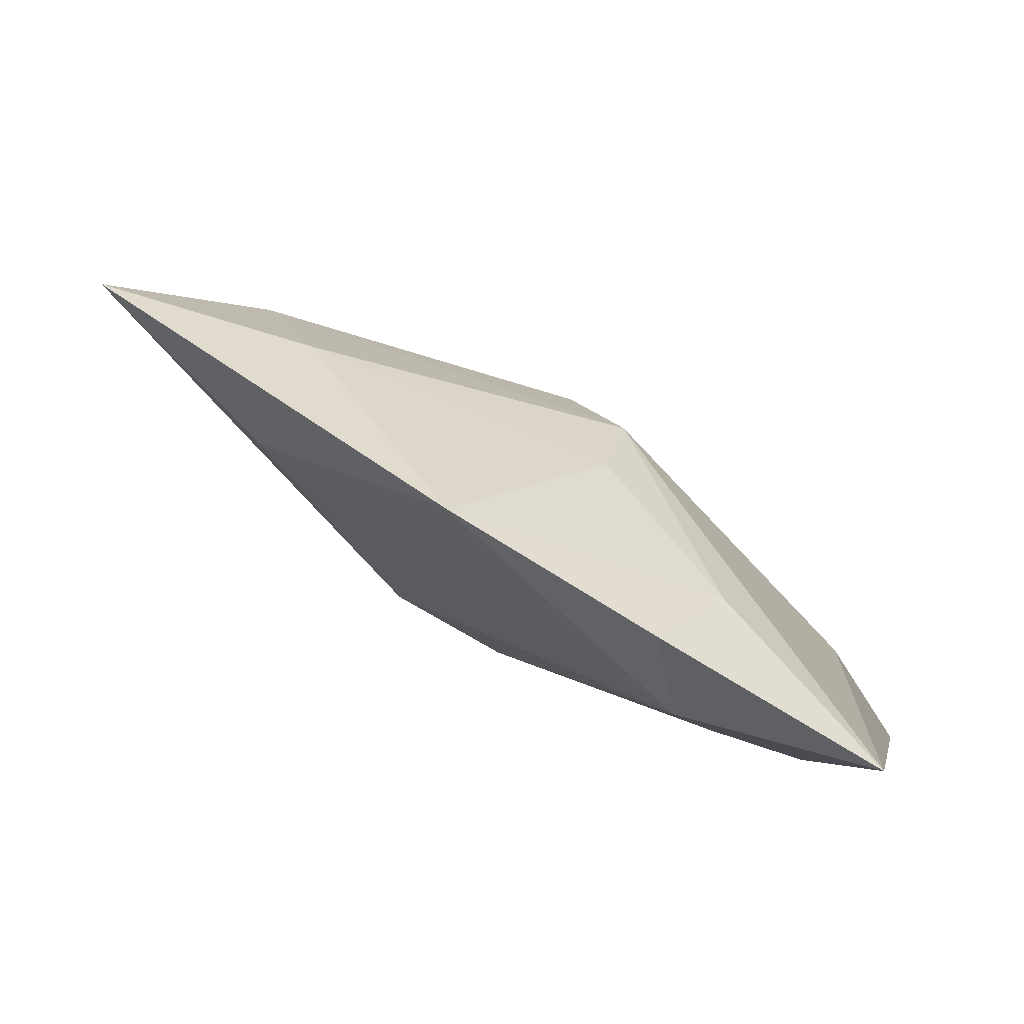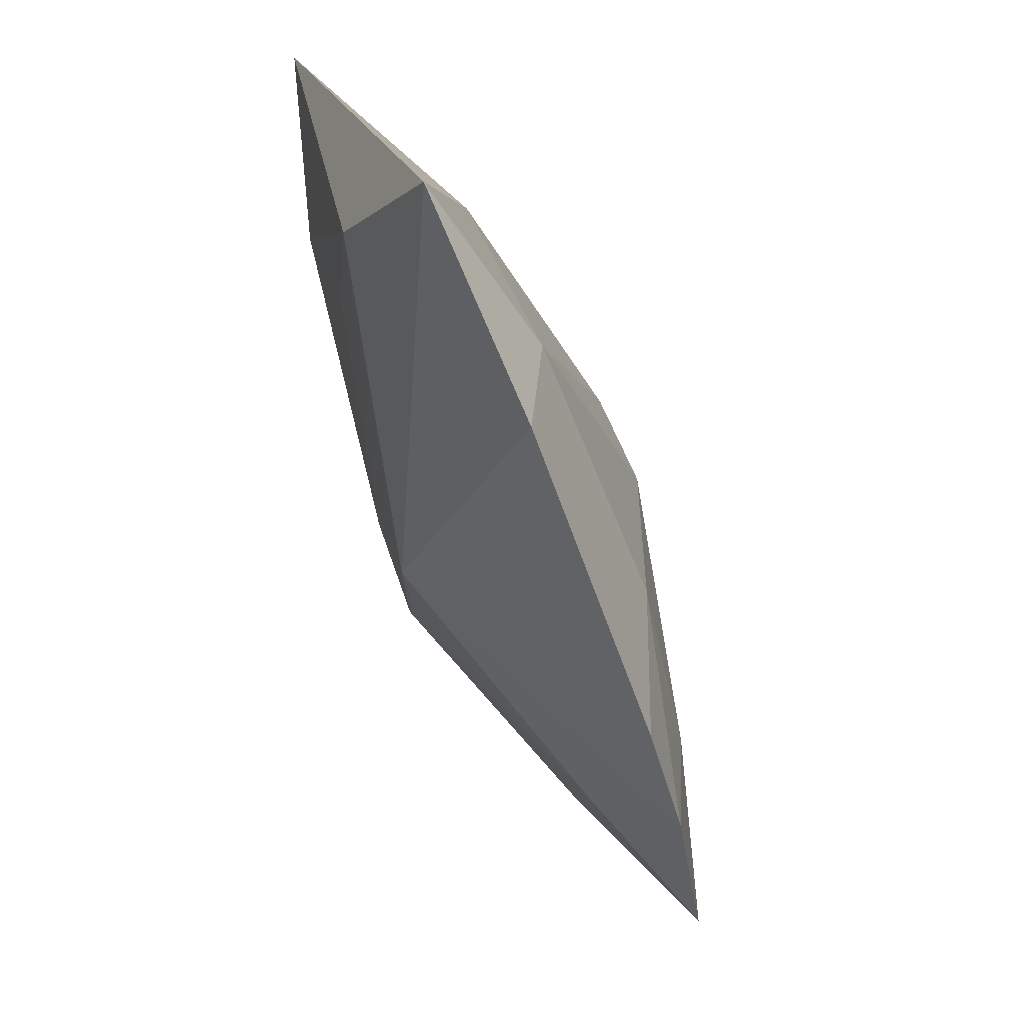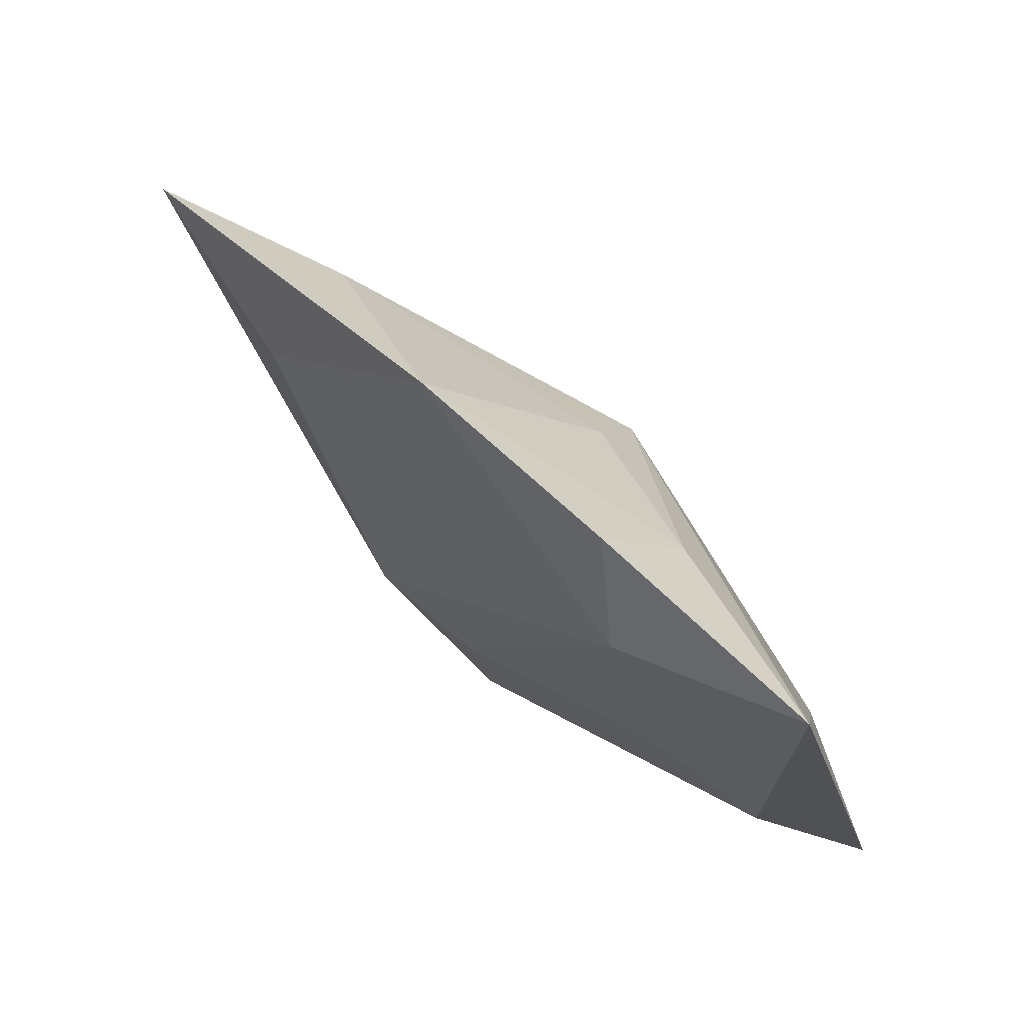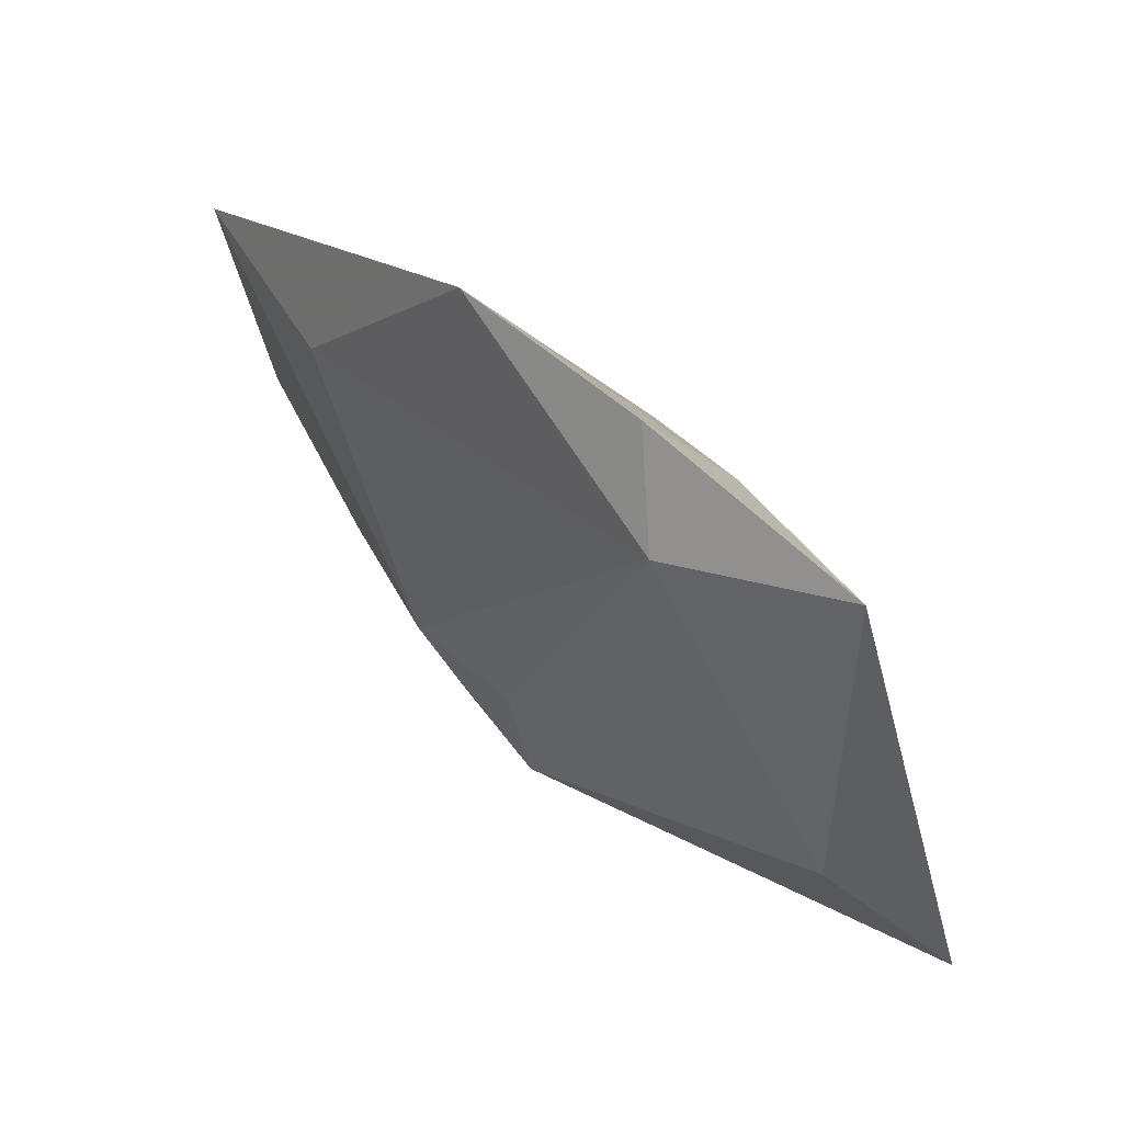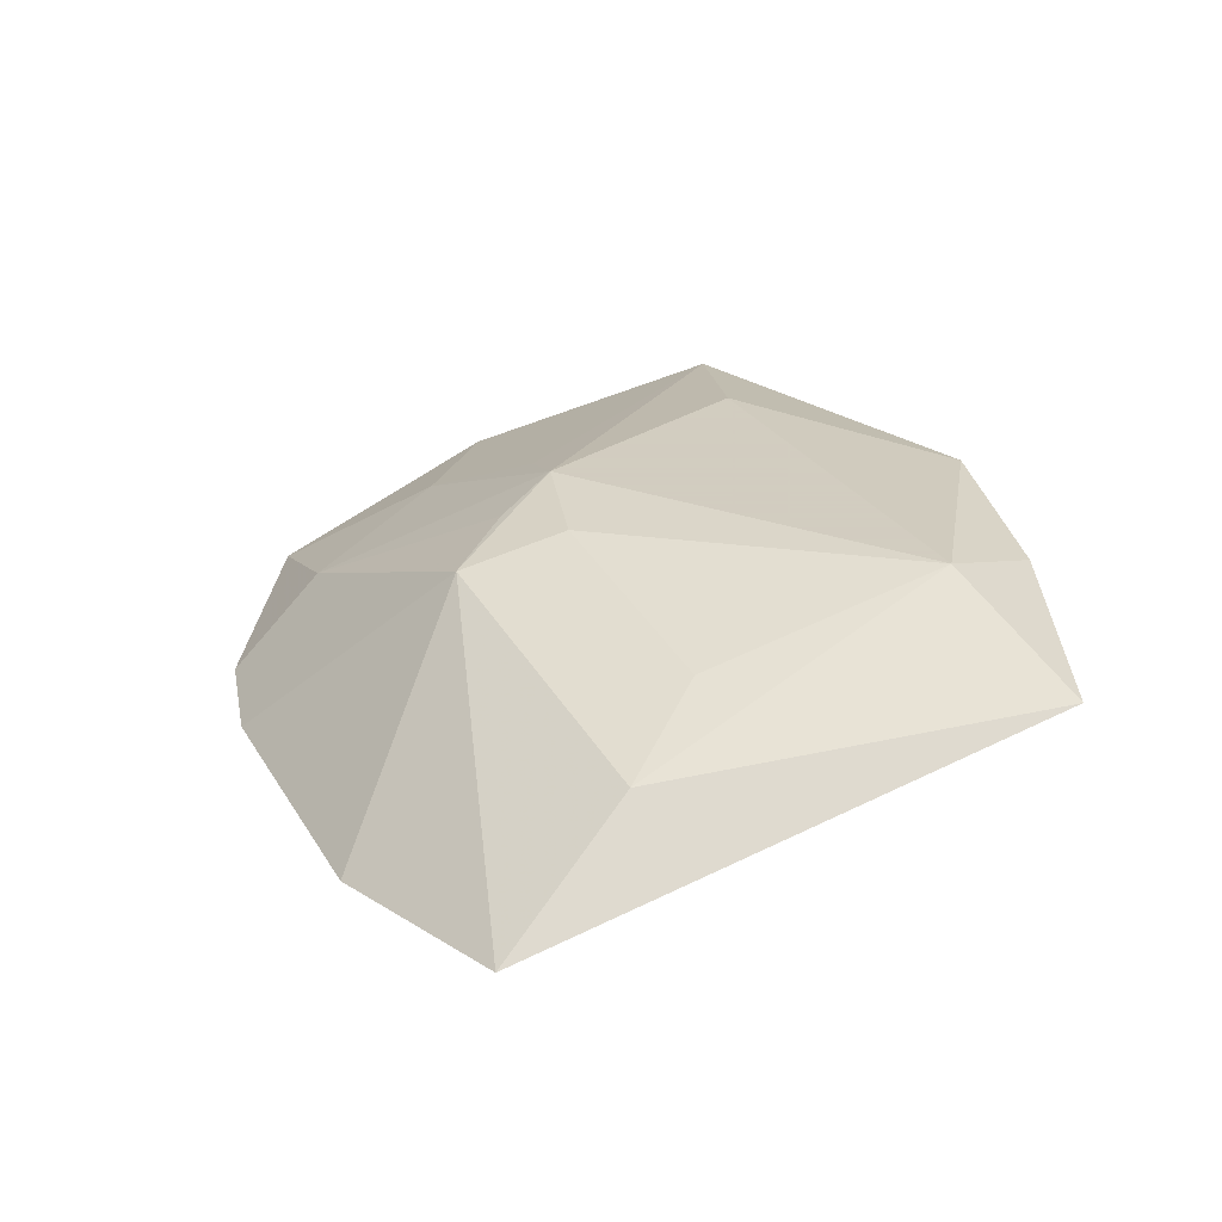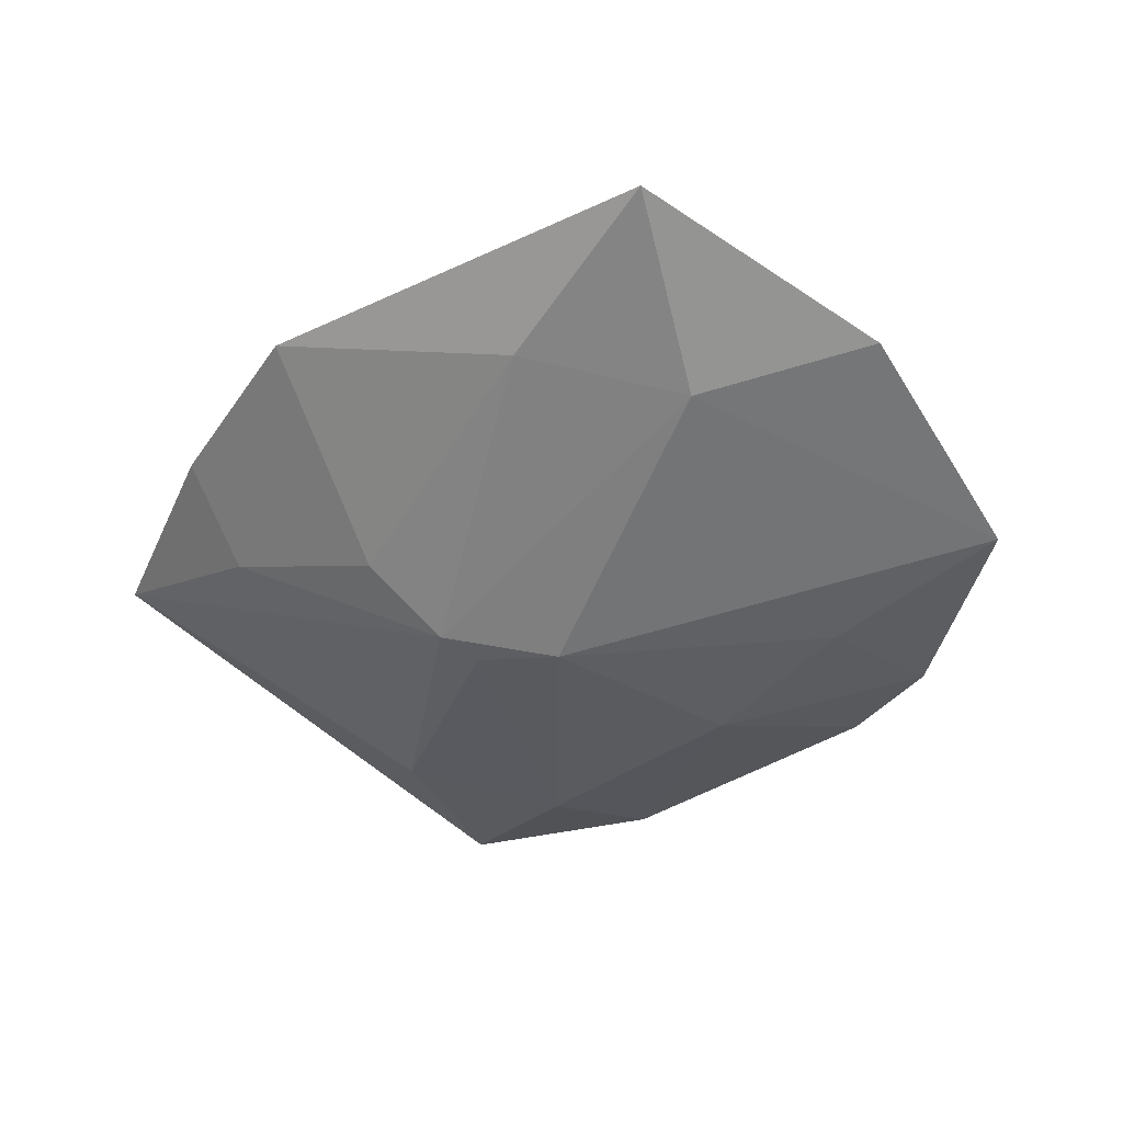
<metadata>
{"format":"obj","ext":"obj","renderer":"f3d","projection":"perspective","resolution":1024,"background":"white","views":[{"elev":72.4,"azim":35.1,"up":"+Y"},{"elev":-60.2,"azim":110.3,"up":"+Y"},{"elev":57.1,"azim":47.4,"up":"+Y"},{"elev":37.7,"azim":50.7,"up":"+Y"},{"elev":24.3,"azim":72.8,"up":"+Z"},{"elev":-33.3,"azim":-128.7,"up":"+Z"}]}
</metadata>
<code>
v 0.002744 -0.01346 0.006924
v -0.008302 -0.02887 -0.00921
v -0.02787 0.007807 -0.001305
v -0.00107 0.02941 0.009637
v 0.01754 -0.02596 -0.00925
v 0.02636 -0.004626 -0.007406
v 0.01863 -0.01597 -0.01059
v -0.01817 -0.01652 -0.009176
v -0.03319 -0.0205 -0.005504
v 0.002512 0.009263 -0.009175
v -0.01893 -0.02029 -0.001315
v 0.01802 0.02037 0.0013
v -0.02571 -0.008822 0.002658
v 0.03459 -0.01904 -0.007637
v 0.03459 0.02209 0.005862
v 0.02168 -0.001117 0.005285
v -0.003094 -0.00842 0.008546
v -0.03593 0.01957 0.007754
v -0.006629 -0.003452 0.01038
v 0.01974 0.01894 0.01038
v 0.002915 -0.004743 0.009272
v -0.003869 0.001692 -0.01121
v 0.01617 0.02708 0.00821
v 0.0291 -0.00815 0.001394
v -0.01904 0.01588 0.01038
v -0.01373 -0.002964 0.008396
v 0.00226 0.005536 -0.01016
v -0.0395 -0.001157 0.001088
v -0.01964 0.01881 0.002319
v -0.01759 -0.0279 -0.008532
v -0.003495 -0.01689 -0.01116
v 0.004147 0.01566 -0.00384
f 12 15 10
f 25 20 4
f 4 12 32
f 32 12 10
f 32 29 4
f 10 29 32
f 23 12 4
f 15 12 23
f 4 20 23
f 23 20 15
f 10 15 6
f 5 1 2
f 8 9 22
f 20 25 19
f 7 6 14
f 14 5 7
f 14 6 15
f 1 5 14
f 30 9 8
f 11 9 30
f 2 1 30
f 1 11 30
f 3 29 10
f 10 22 3
f 3 9 28
f 3 22 9
f 27 22 10
f 7 22 27
f 10 6 27
f 27 6 7
f 31 22 7
f 31 5 2
f 7 5 31
f 8 22 31
f 2 30 31
f 31 30 8
f 18 19 25
f 18 25 4
f 18 3 28
f 29 3 18
f 4 29 18
f 17 11 1
f 1 19 17
f 17 19 11
f 21 19 1
f 20 19 21
f 28 9 13
f 13 9 11
f 11 19 13
f 24 14 15
f 1 14 24
f 15 20 24
f 24 21 1
f 26 18 28
f 19 18 26
f 28 13 26
f 26 13 19
f 20 21 16
f 16 24 20
f 21 24 16

</code>
